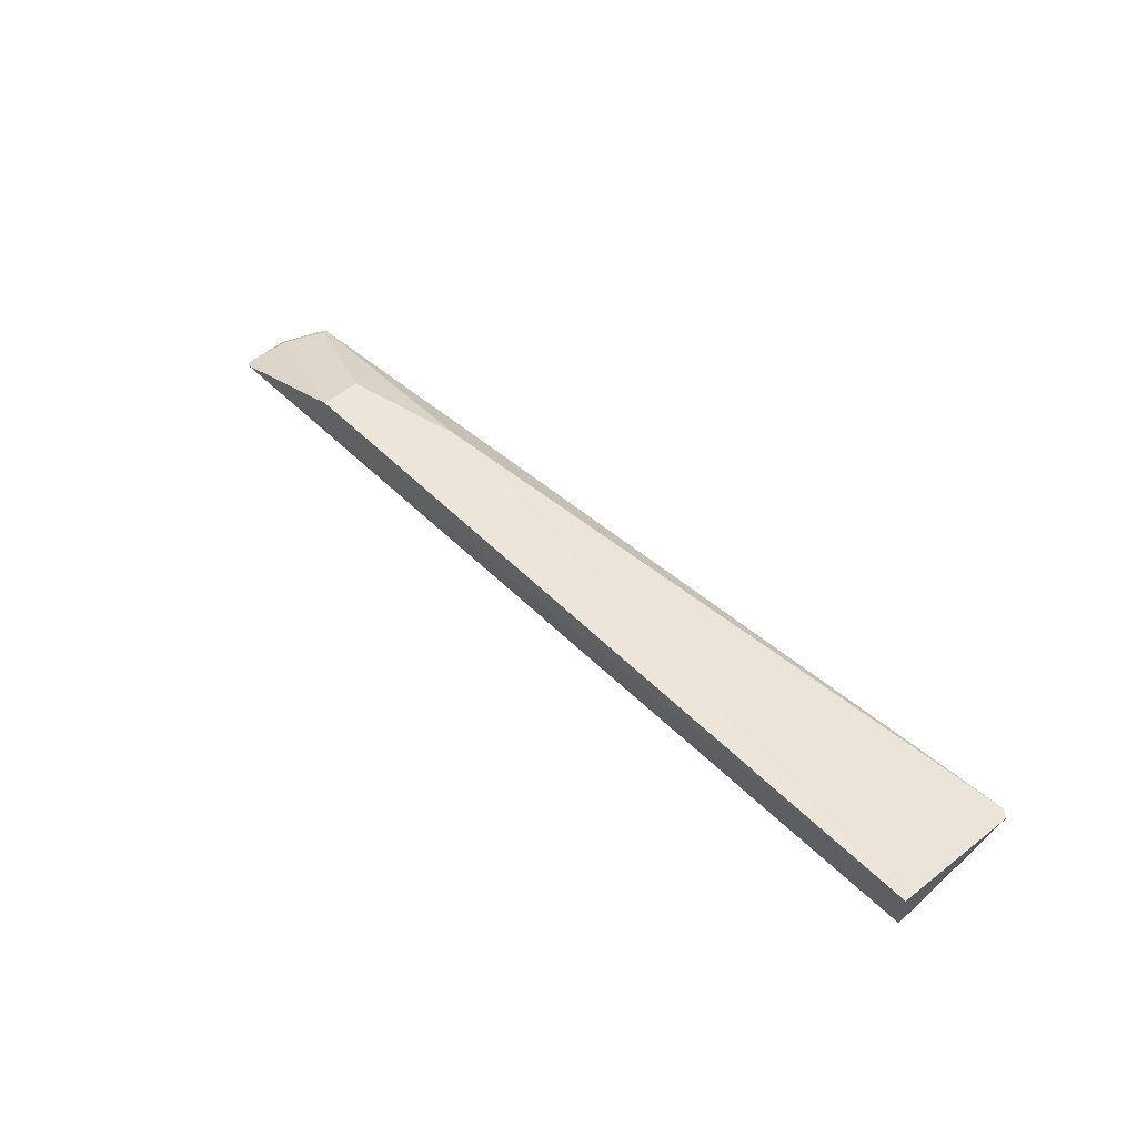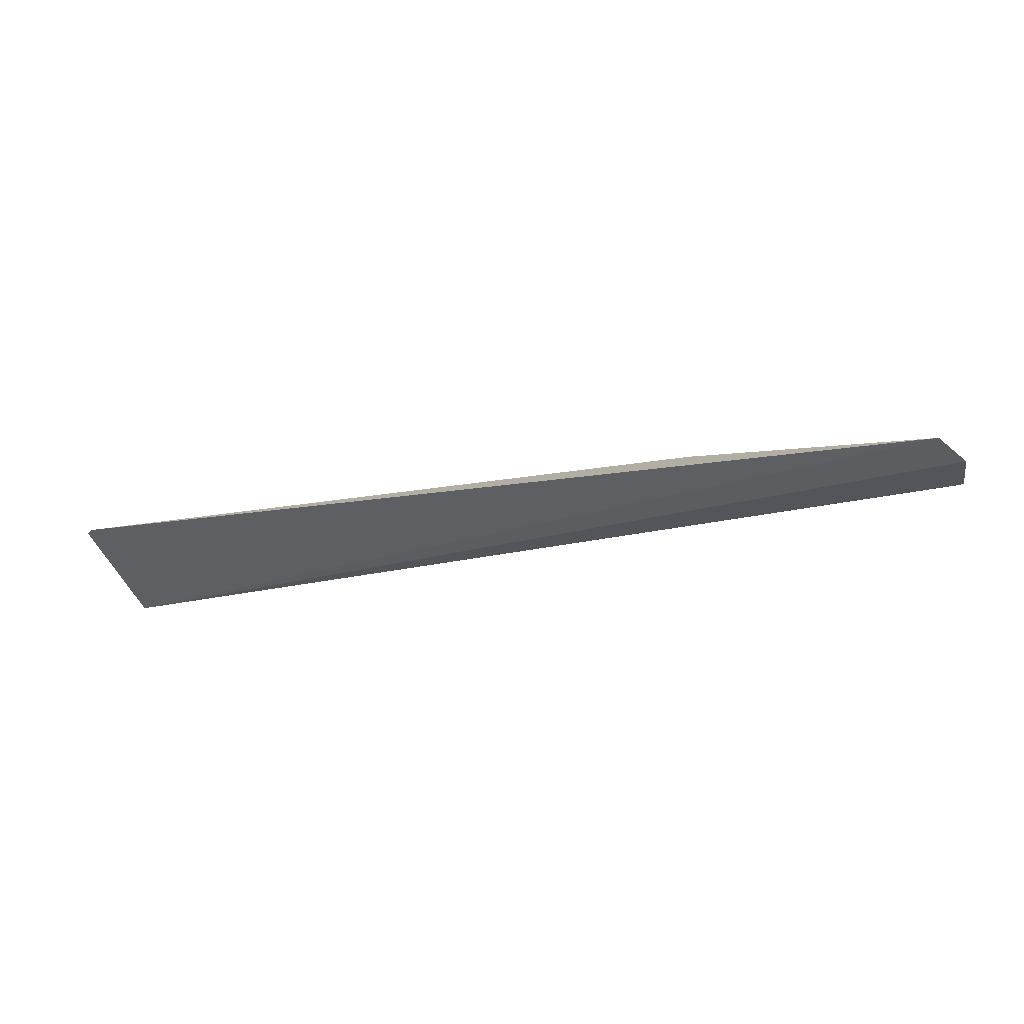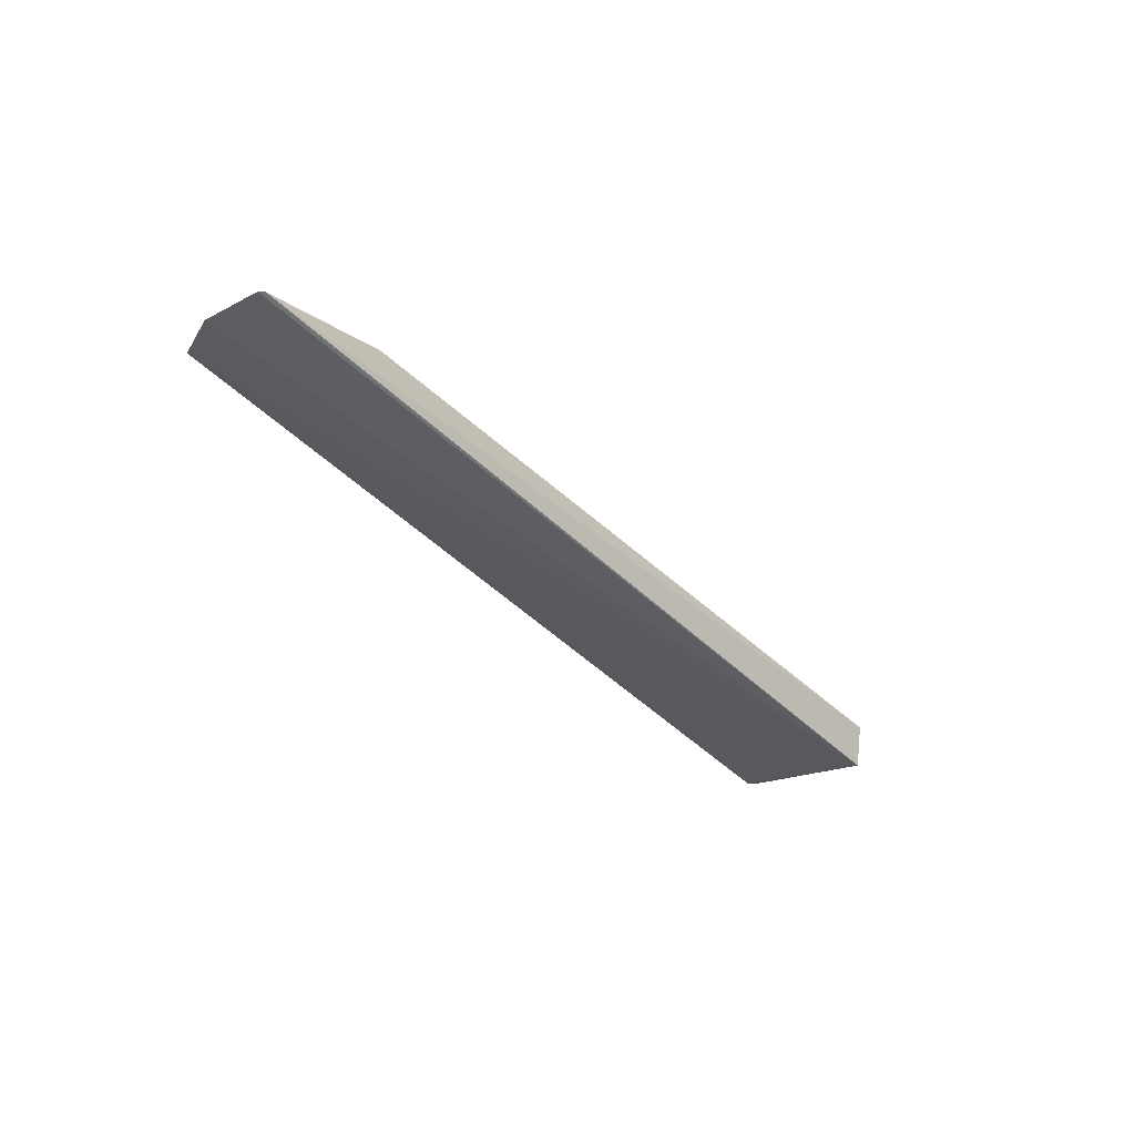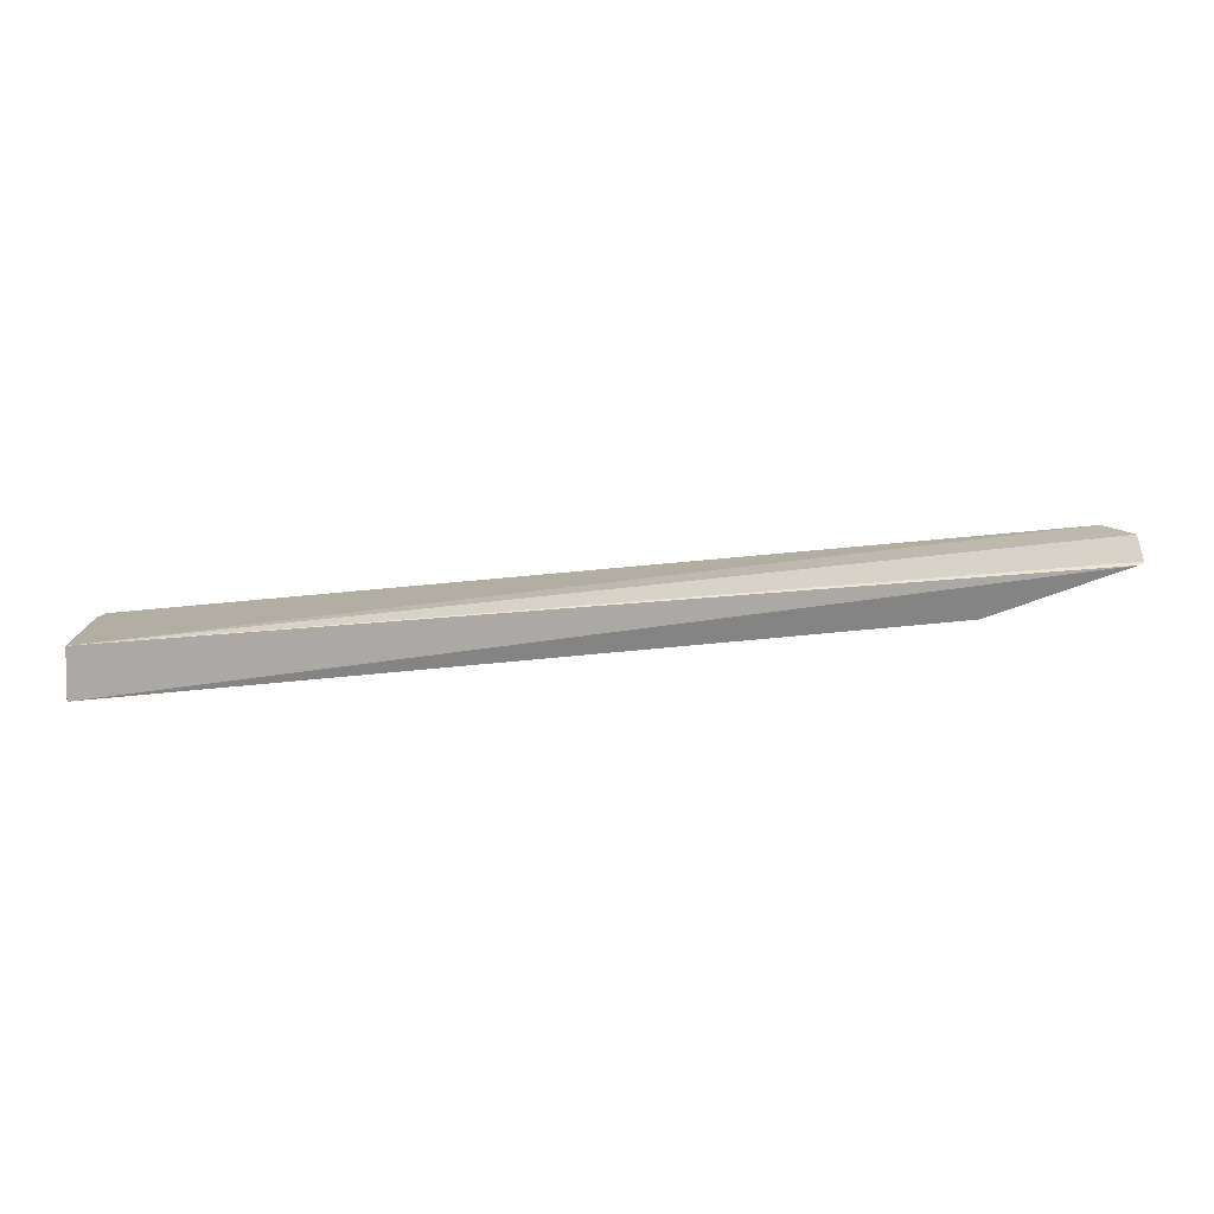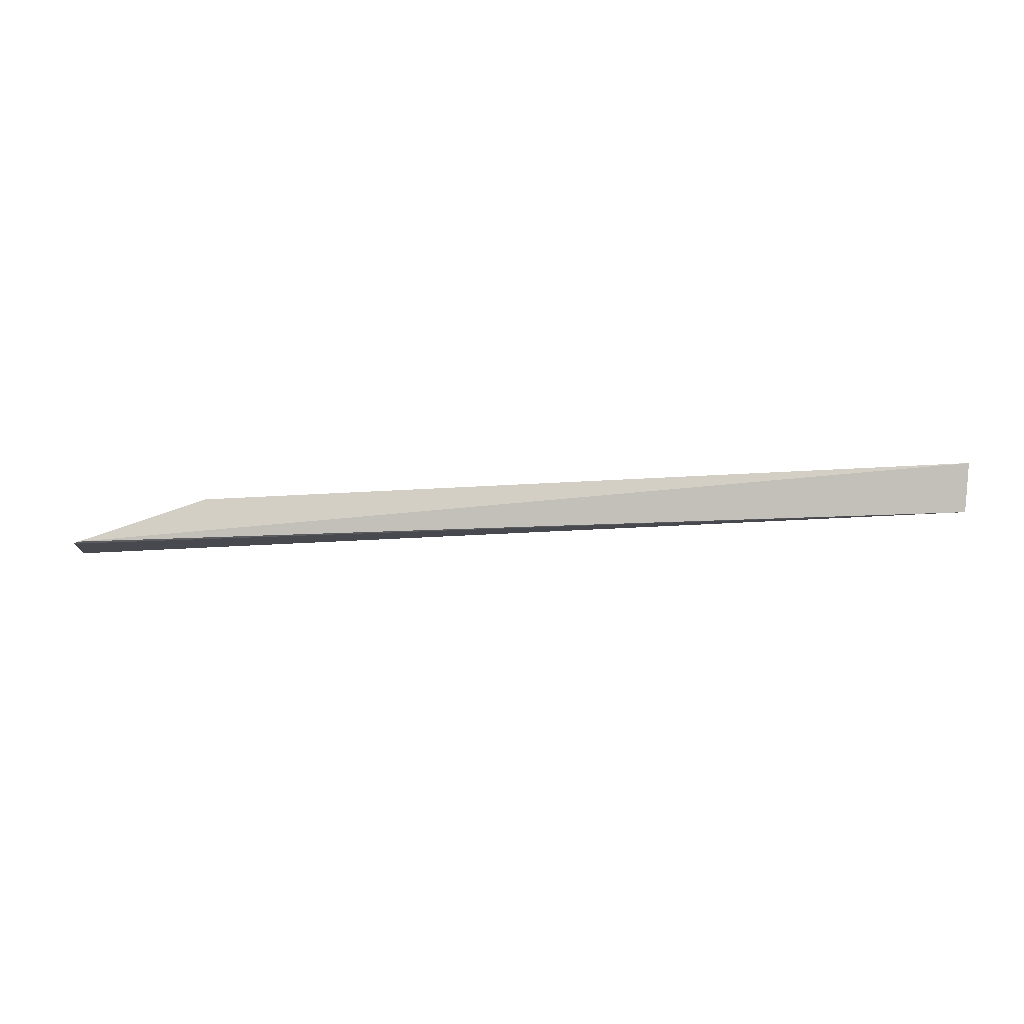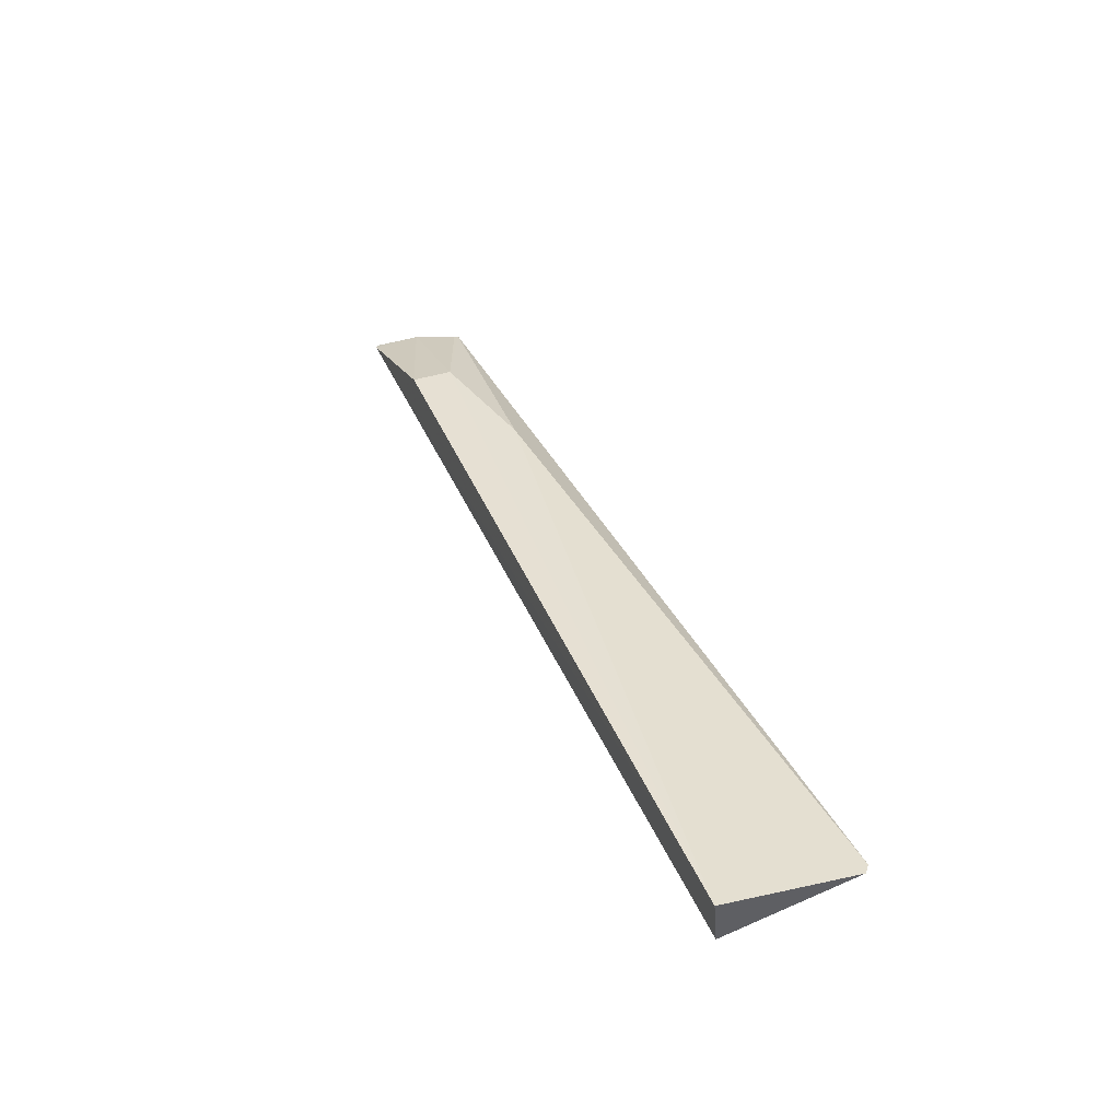
<metadata>
{"format":"obj","ext":"obj","renderer":"f3d","projection":"perspective","resolution":1024,"background":"white","views":[{"elev":50.8,"azim":45.6,"up":"+Z"},{"elev":-32.3,"azim":-163.5,"up":"+Z"},{"elev":-38.0,"azim":-55.1,"up":"+Z"},{"elev":-68.5,"azim":-177.7,"up":"+Y"},{"elev":-5.4,"azim":3.1,"up":"+Z"},{"elev":41.0,"azim":66.5,"up":"+Z"}]}
</metadata>
<code>
v 0.04469 -0.1604 0.02456
v 0.04432 -0.1781 0.0276
v 0.04382 -0.1773 0.02119
v -0.07732 -0.1656 0.01706
v -0.05853 -0.1674 0.02351
v -0.07595 -0.1727 0.01816
v -0.07441 -0.1602 0.01767
v -0.04215 -0.1642 0.02363
v -0.07666 -0.1722 0.01791
v -0.0583 -0.1729 0.02388
v 0.04369 -0.1594 0.02439
v -0.07619 -0.1662 0.01811
v -0.07388 -0.1611 0.01811
f 1 2 3
f 6 3 2
f 7 3 4
f 8 5 2
f 8 7 5
f 9 4 3
f 9 3 6
f 10 6 2
f 10 2 5
f 11 1 3
f 11 3 7
f 11 7 8
f 11 8 2
f 11 2 1
f 12 7 4
f 12 4 9
f 12 10 5
f 12 9 6
f 12 6 10
f 13 12 5
f 13 5 7
f 13 7 12

</code>
